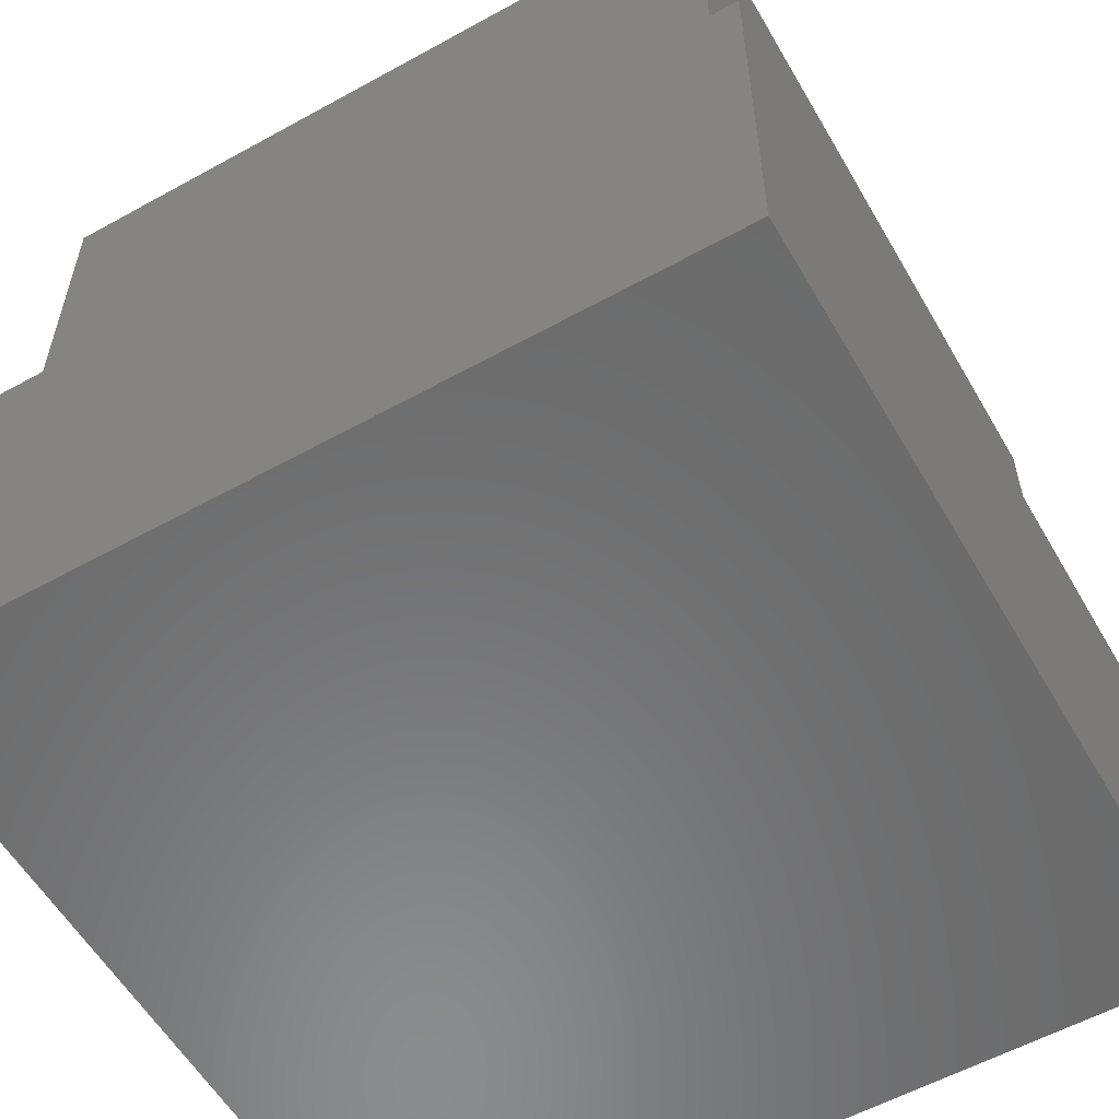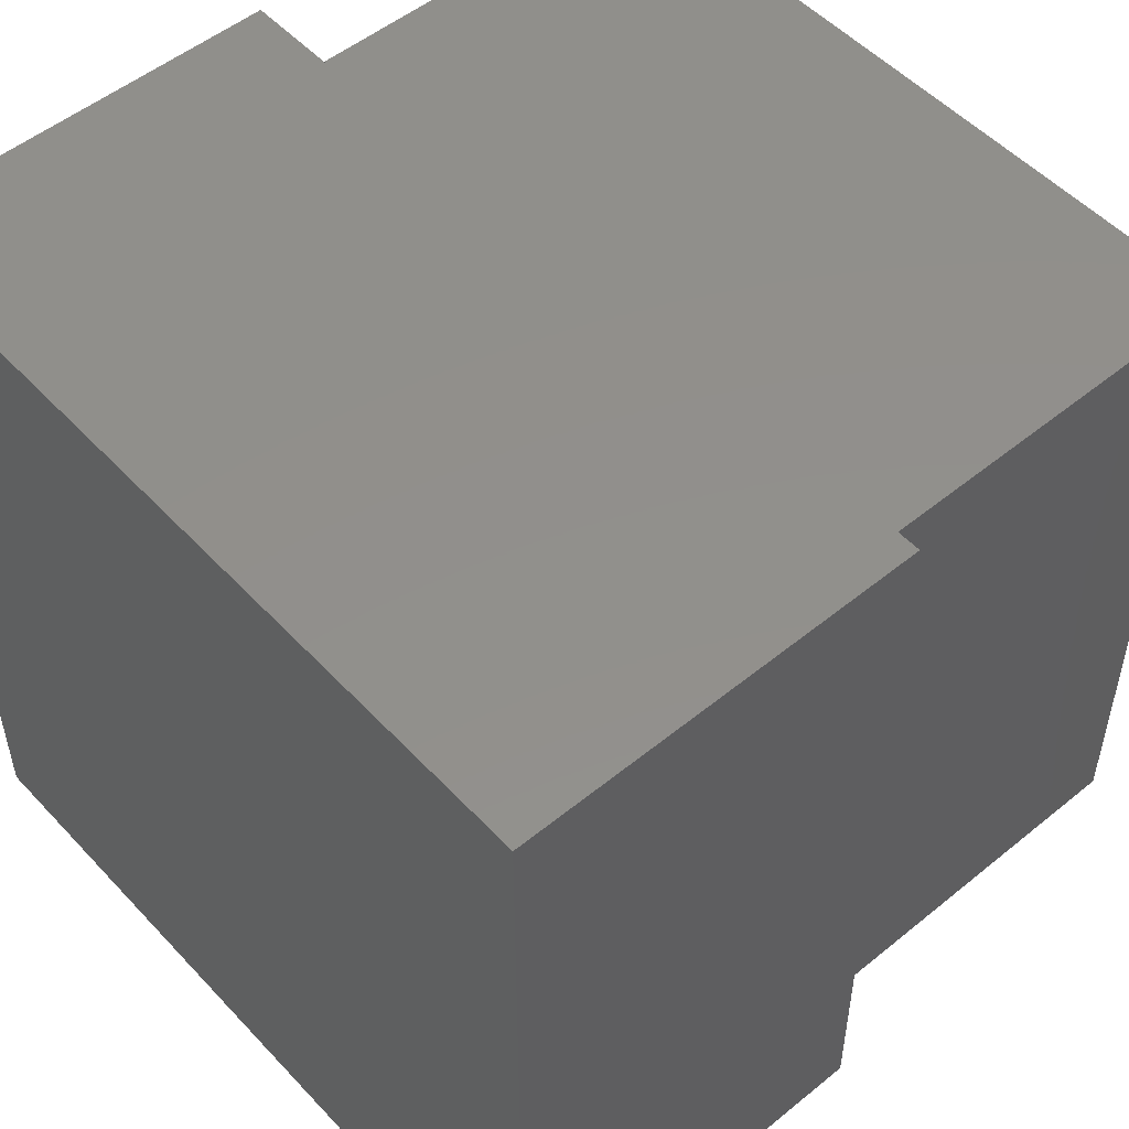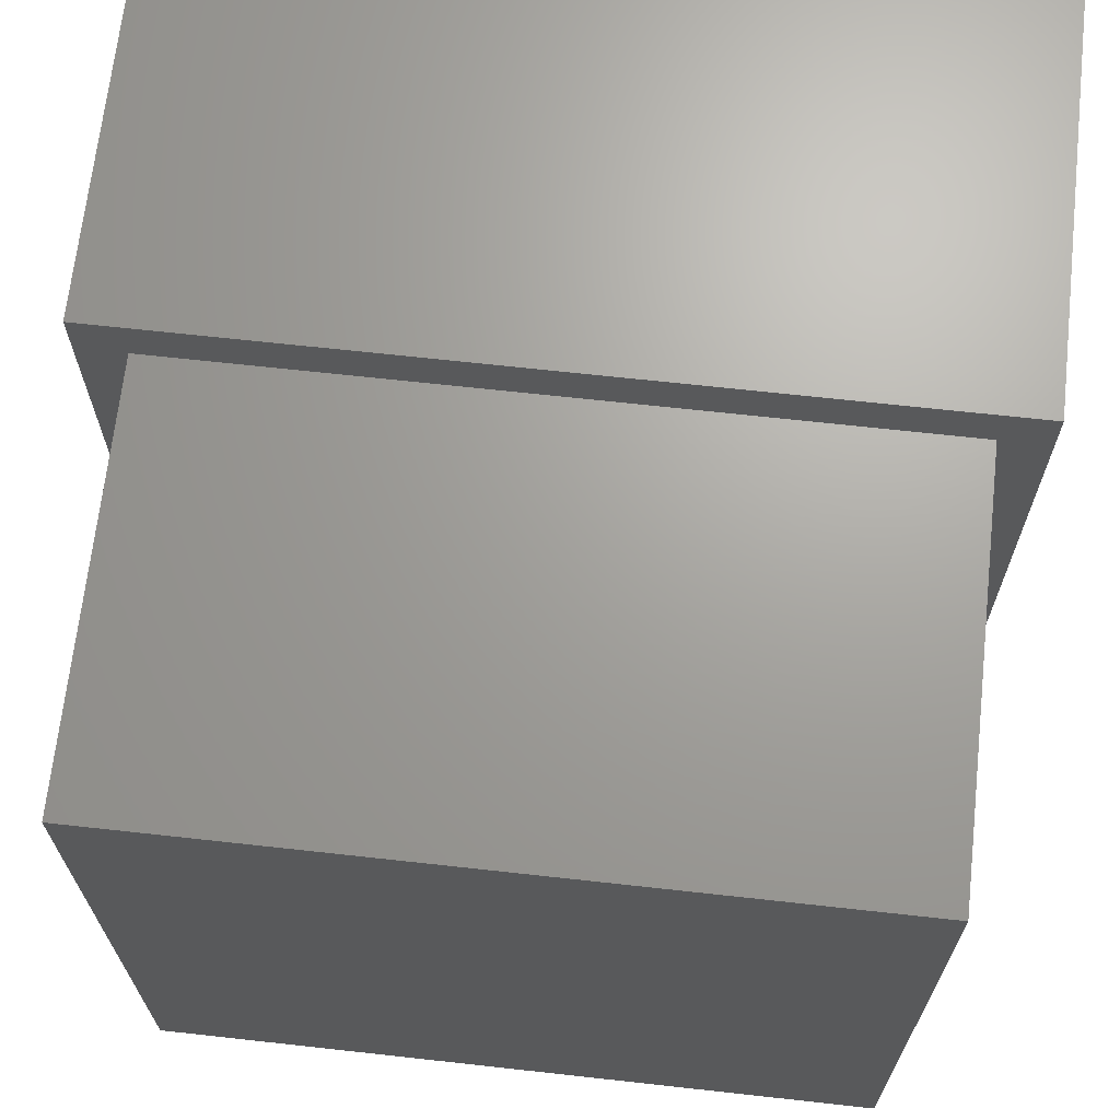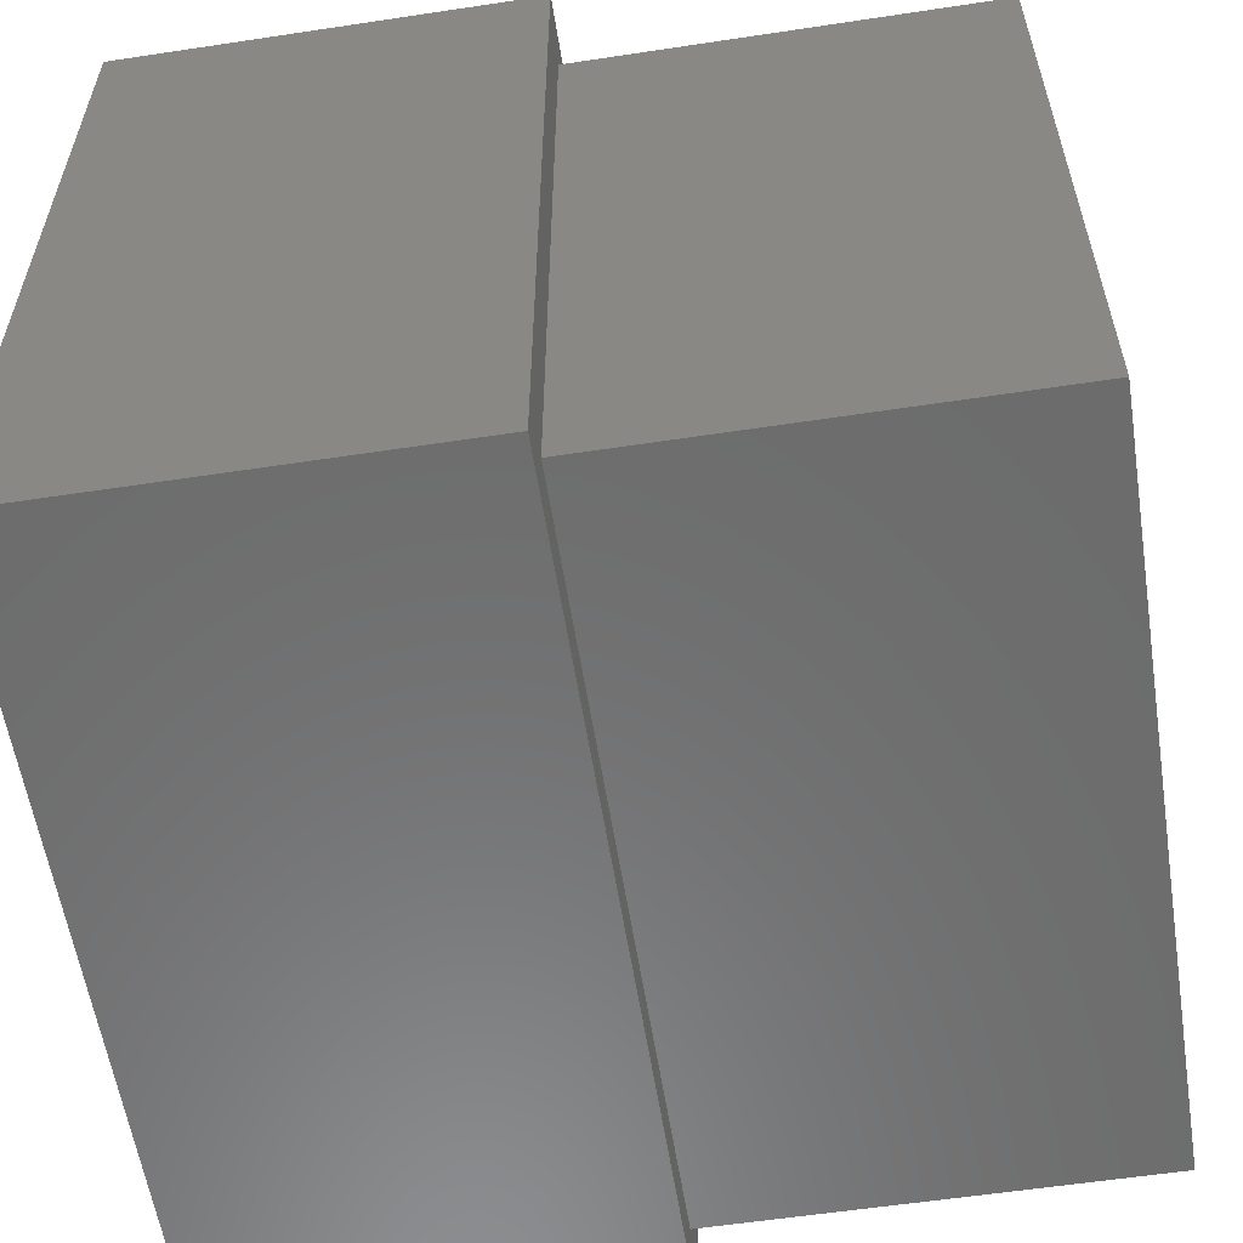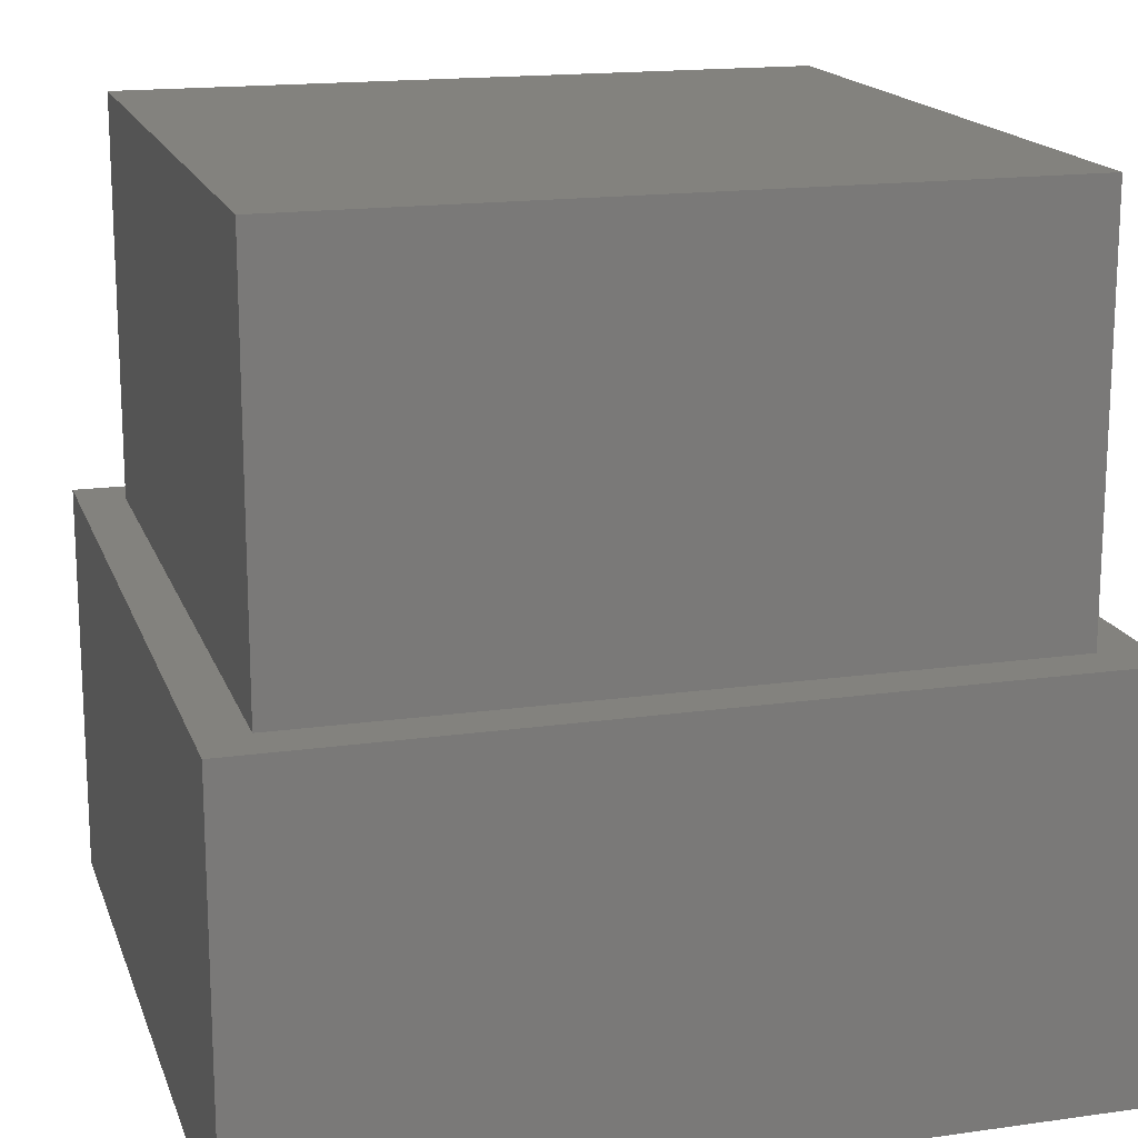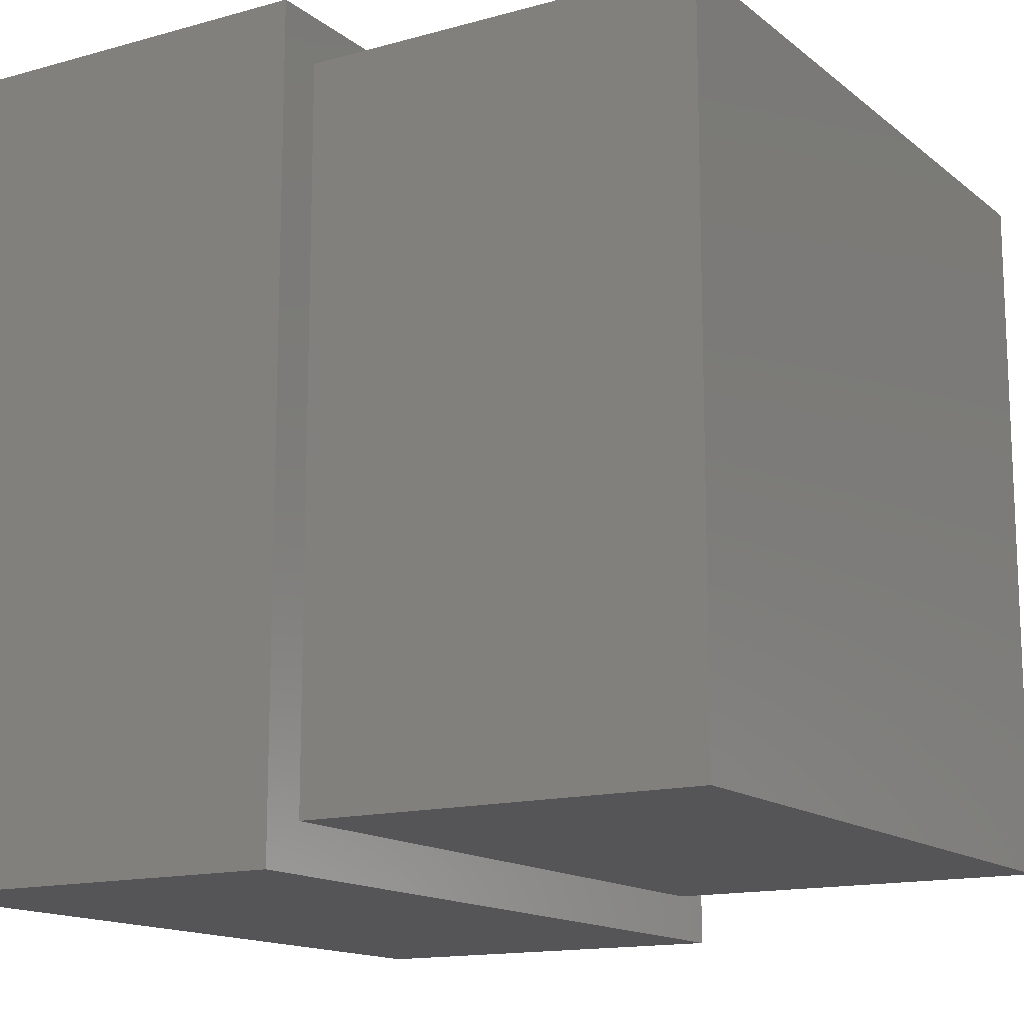
<metadata>
{"format":"stl","ext":"stl","renderer":"f3d","projection":"perspective","resolution":1024,"background":"white","views":[{"elev":-57.2,"azim":119.9,"up":"+Z"},{"elev":51.9,"azim":-131.4,"up":"+Y"},{"elev":68.0,"azim":6.3,"up":"+Y"},{"elev":-58.3,"azim":-81.1,"up":"+Y"},{"elev":16.7,"azim":164.0,"up":"+Z"},{"elev":-14.4,"azim":-58.6,"up":"+Y"}]}
</metadata>
<code>
# stl→obj: 16 verts, 28 faces
v 40 0 20
v 40 40 0
v 40 40 20
v 40 0 0
v 37.68 37.68 20
v 2.322 37.68 20
v 0 40 20
v 2.322 2.322 20
v 37.68 2.322 20
v 0 0 20
v 0 0 0
v 0 40 0
v 2.322 37.68 40
v 2.322 2.322 40
v 37.68 37.68 40
v 37.68 2.322 40
f 1 2 3
f 2 1 4
f 3 5 1
f 3 6 5
f 6 7 8
f 7 6 3
f 9 1 5
f 8 1 9
f 8 10 1
f 10 8 7
f 11 7 12
f 7 11 10
f 2 7 3
f 7 2 12
f 11 1 10
f 1 11 4
f 8 13 6
f 13 8 14
f 5 13 15
f 13 5 6
f 16 5 15
f 5 16 9
f 13 16 15
f 16 13 14
f 8 16 14
f 16 8 9
f 11 2 4
f 2 11 12

</code>
